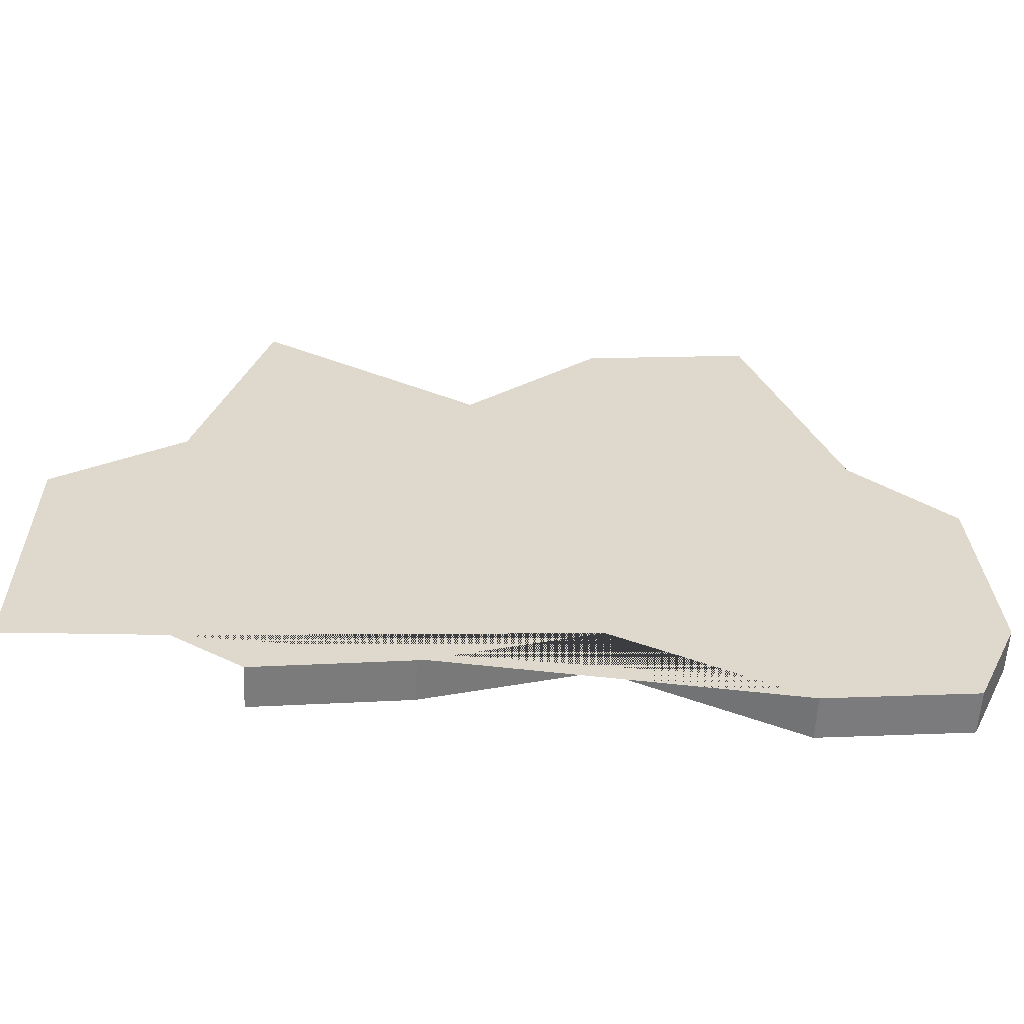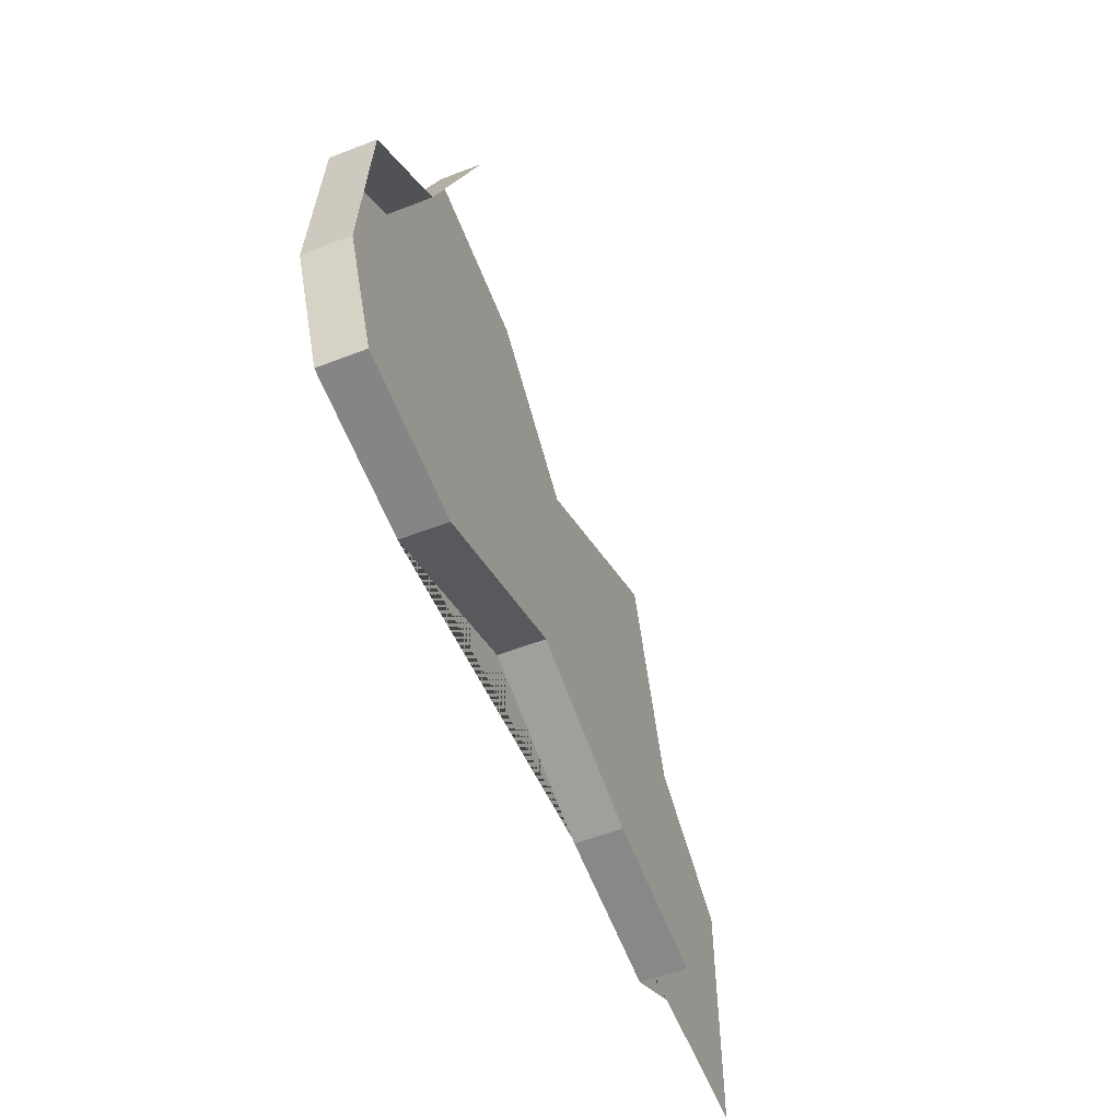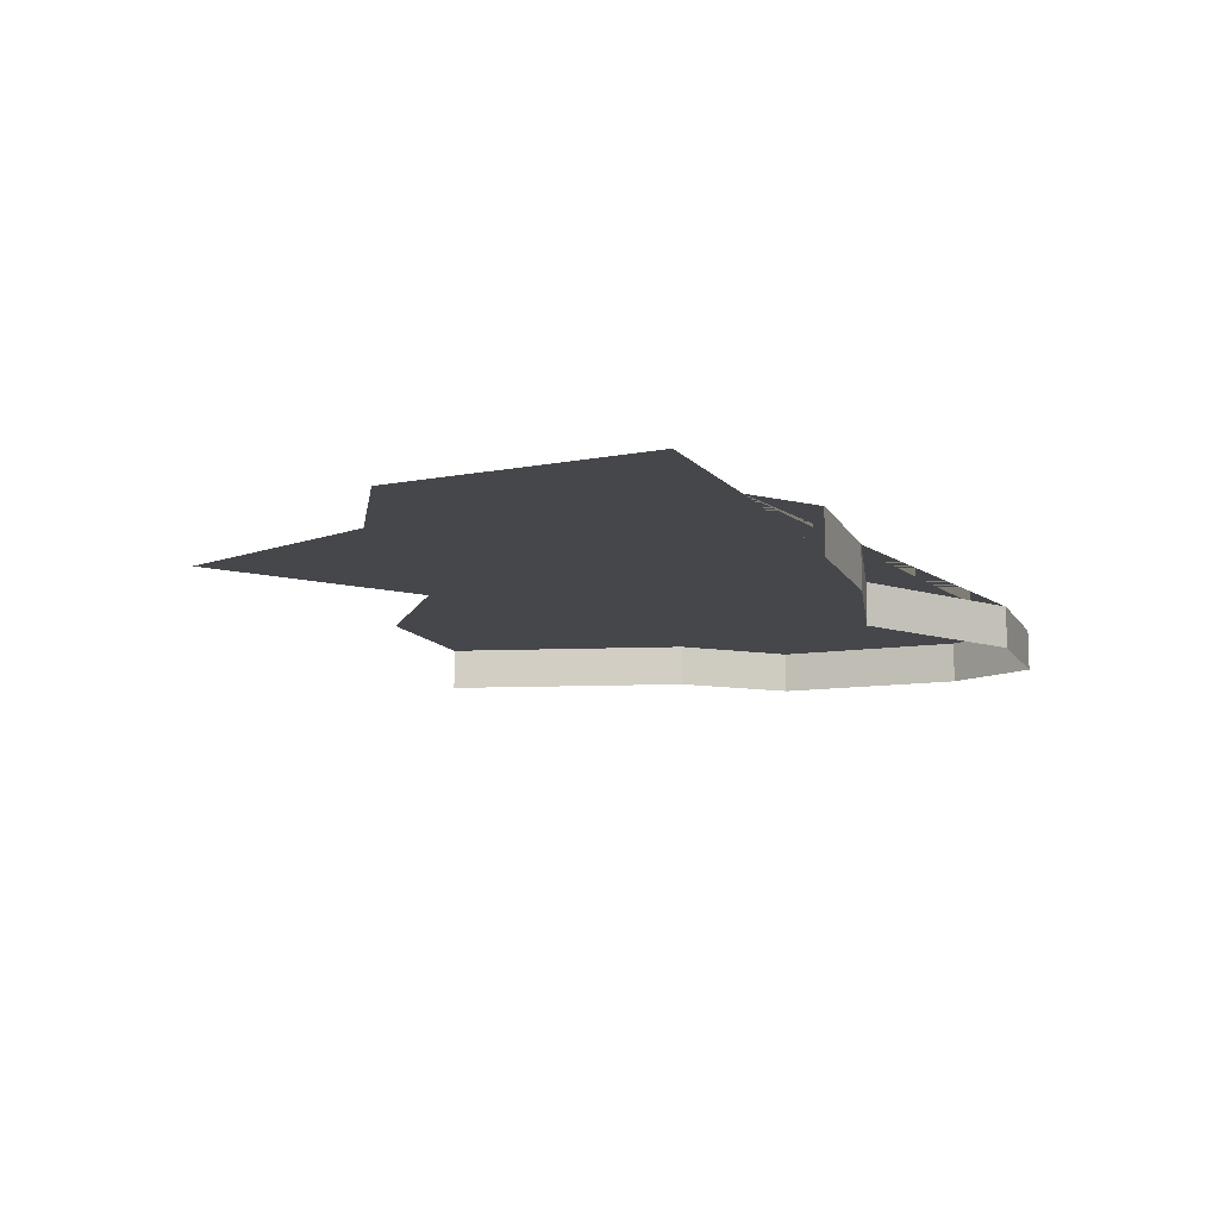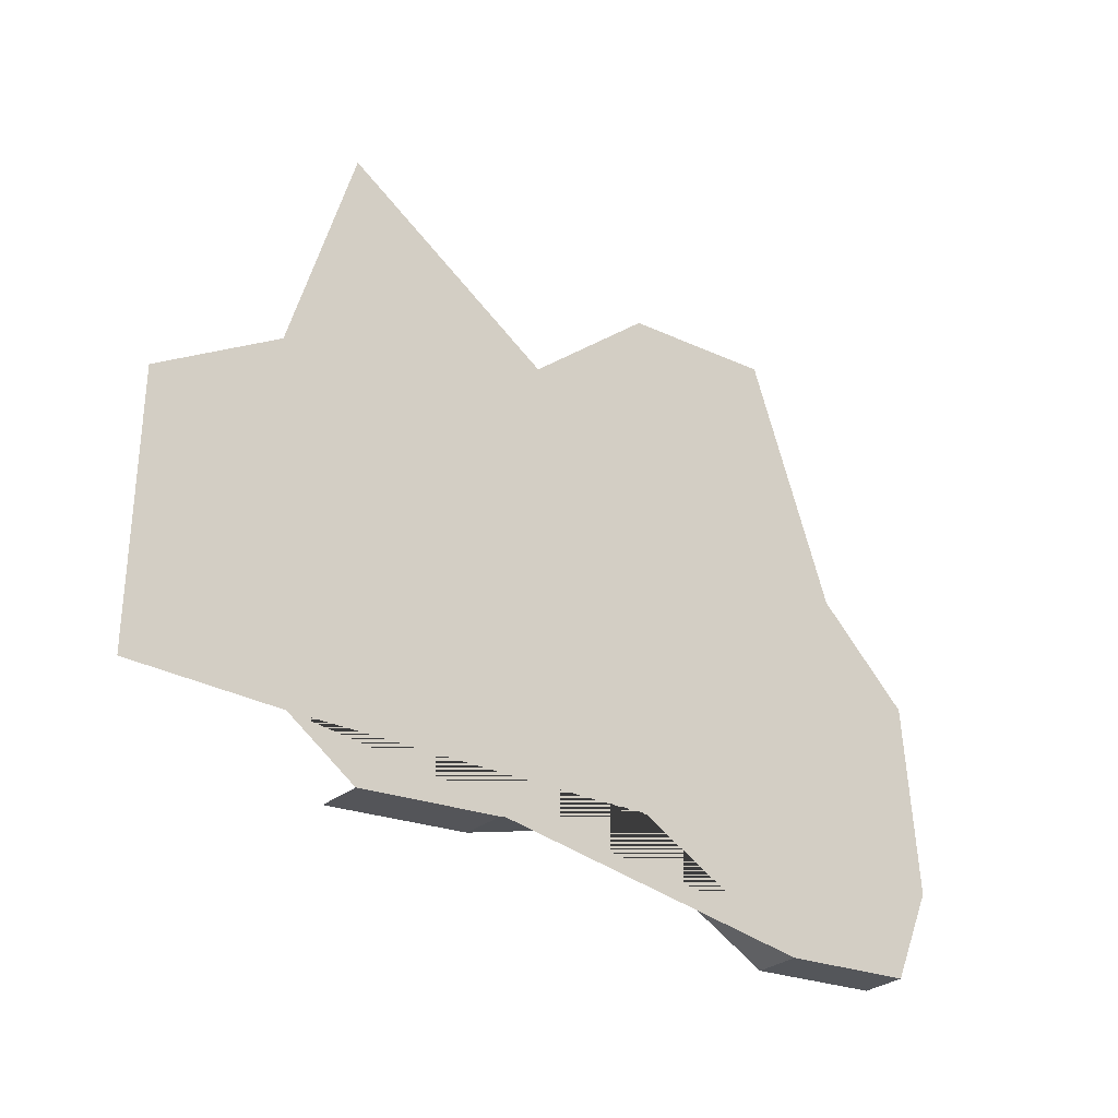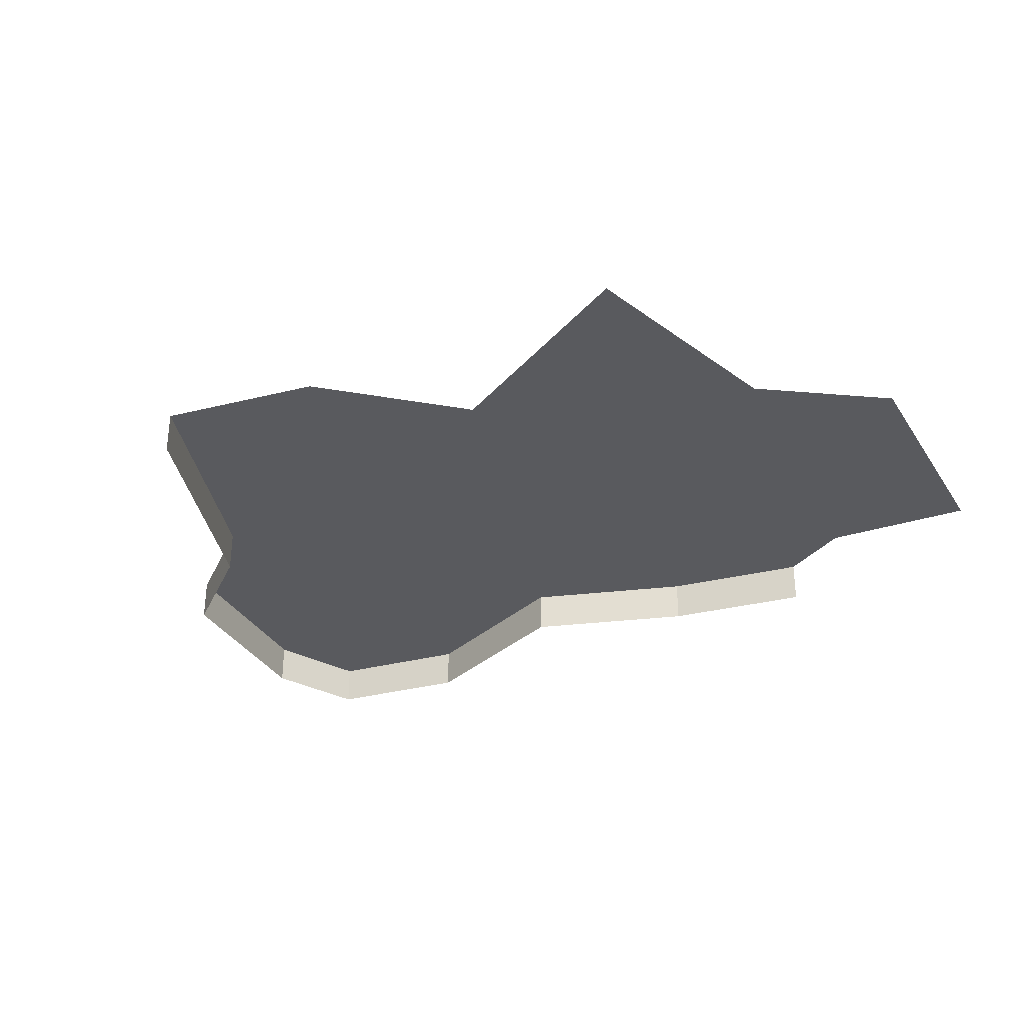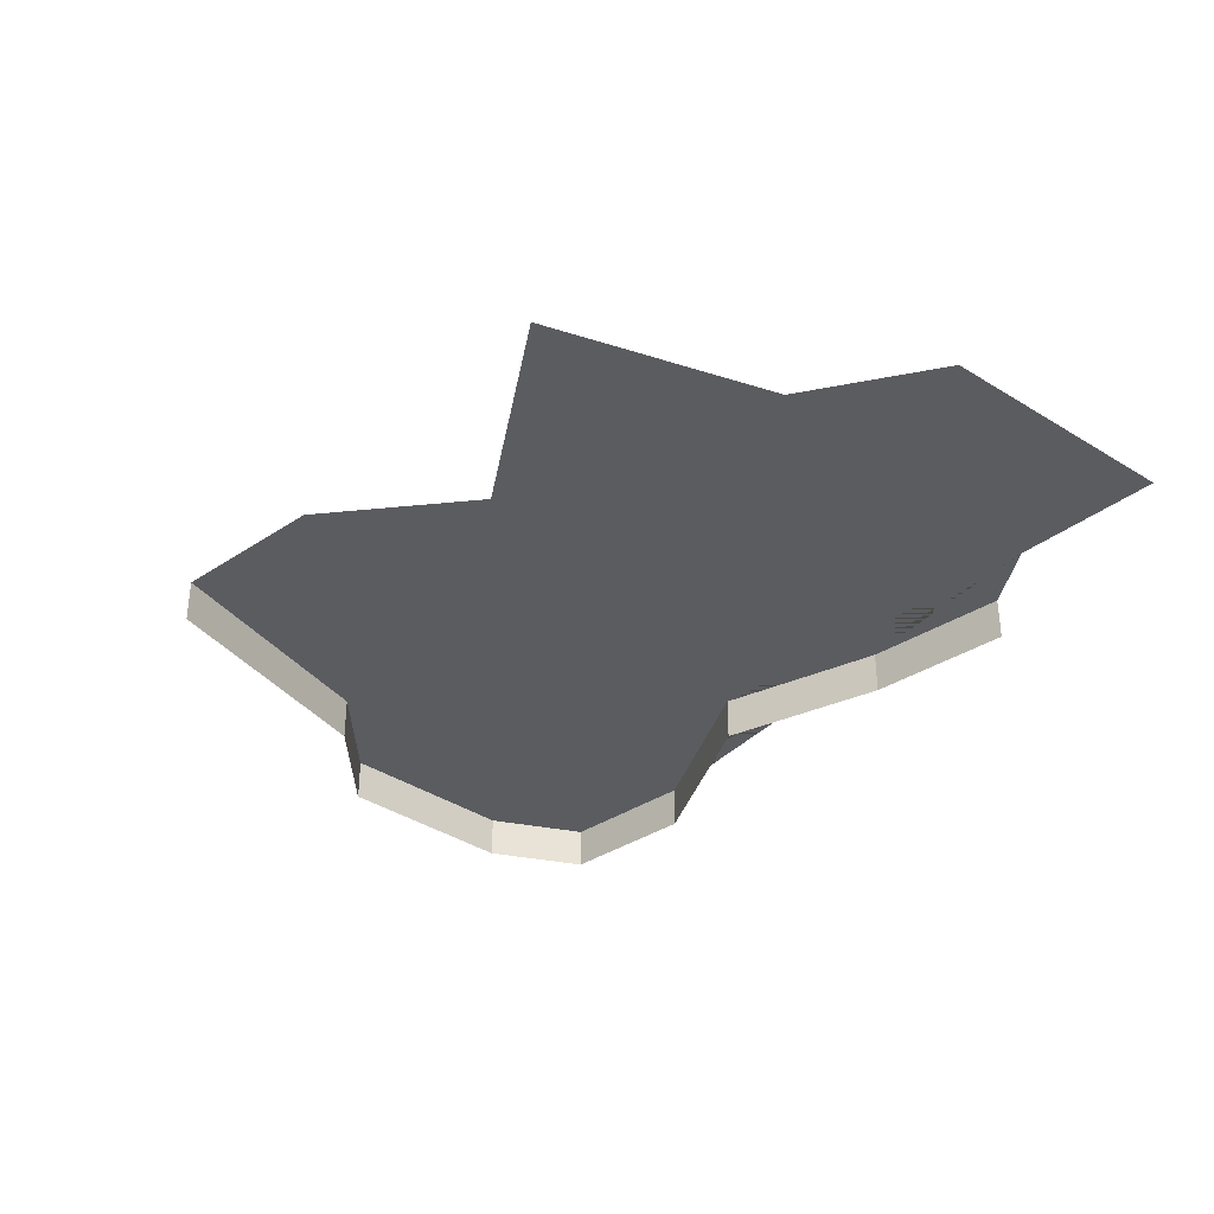
<metadata>
{"format":"obj","ext":"obj","renderer":"f3d","projection":"perspective","resolution":1024,"background":"white","views":[{"elev":-58.5,"azim":177.0,"up":"+Z"},{"elev":-55.6,"azim":-67.8,"up":"+Z"},{"elev":-10.7,"azim":116.1,"up":"+Y"},{"elev":-31.0,"azim":138.0,"up":"+Z"},{"elev":-31.2,"azim":27.7,"up":"+Y"},{"elev":-33.7,"azim":50.2,"up":"+Y"}]}
</metadata>
<code>
o province_101
v -0.09799 0.001999 0.1681
v -0.09383 0.001999 0.1795
v -0.0861 0.001999 0.1784
v -0.07991 0.001999 0.1729
v -0.06968 0.001999 0.1787
v -0.06659 0.001999 0.168
v -0.06076 0.001999 0.1639
v -0.06076 0.001999 0.1517
v -0.06789 0.001999 0.152
v -0.1013 0.001999 0.1504
v -0.1033 0.001999 0.1549
v -0.1027 0.001999 0.1641
v -0.07116 0.001999 0.15
v -0.0781 0.001999 0.151
v -0.08586 0.001999 0.1535
v -0.09443 0.001999 0.1496
v -0.1013 -1e-06 0.1504
v -0.1033 -1e-06 0.1549
v -0.07116 -1e-06 0.15
v -0.0781 -1e-06 0.151
v -0.08586 -1e-06 0.1535
v -0.09443 -1e-06 0.1496
v -0.09799 -1e-06 0.1681
v -0.09383 -1e-06 0.1795
v -0.1027 -1e-06 0.1641
f 14 13 19 20
f 9 13 14 15 16 10 11 12 1 2 3 4 5 6 7 8
f 15 14 20 21
f 16 15 21 22
f 10 16 22 17
f 11 10 17 18
f 12 11 18 25
f 2 1 23 24
f 1 12 25 23

</code>
